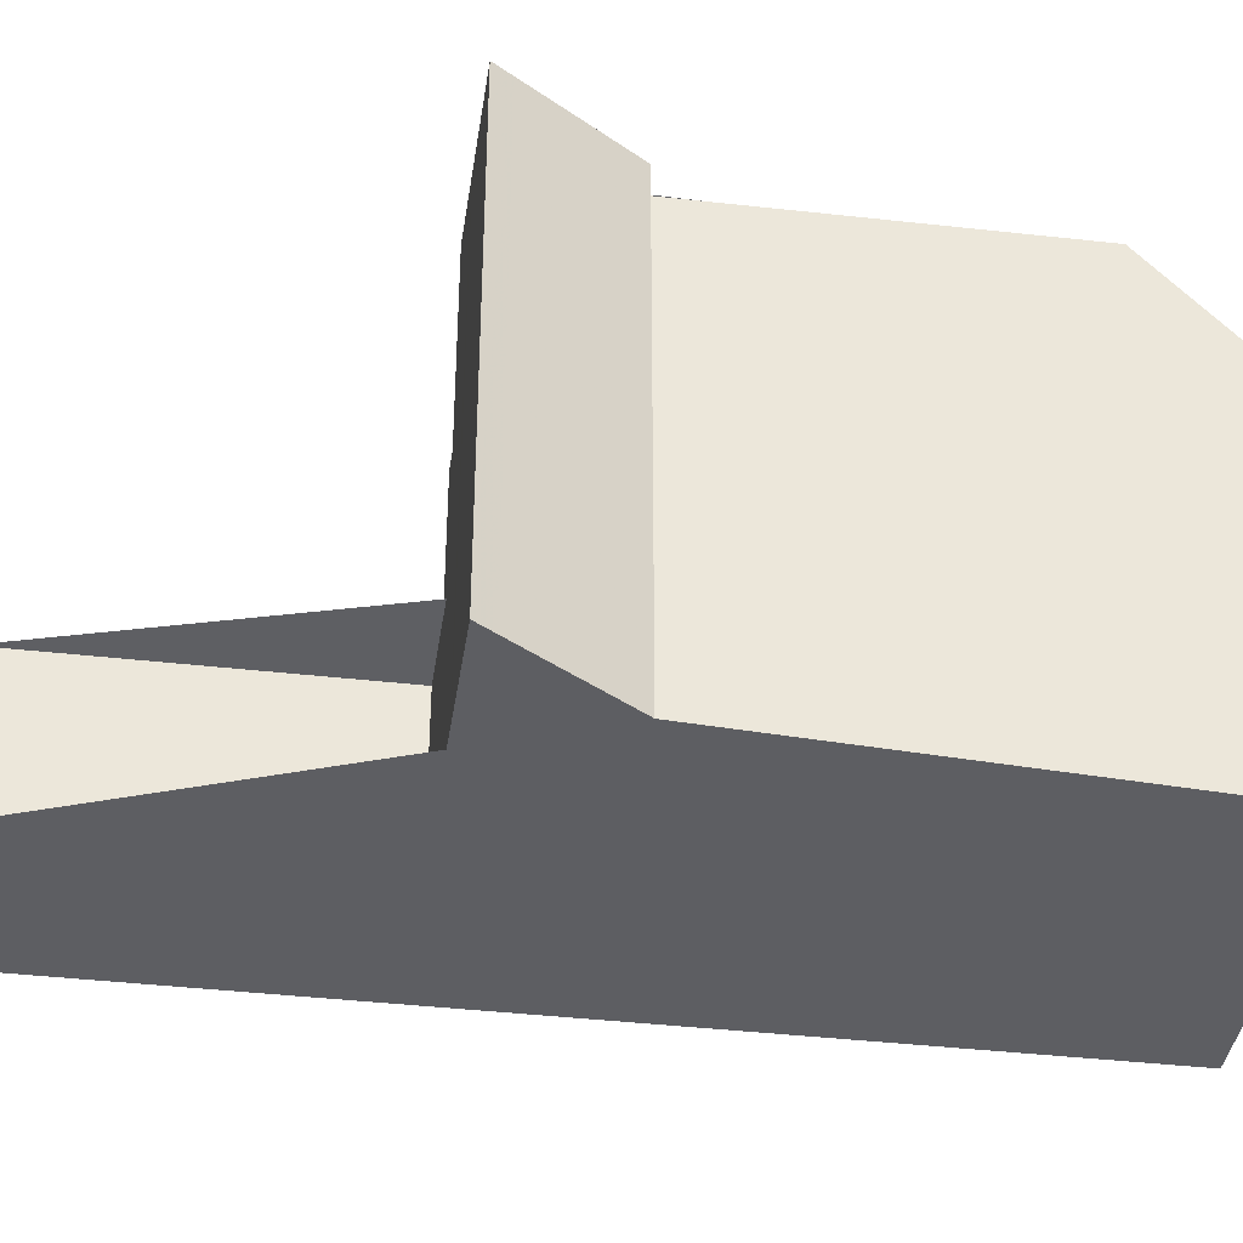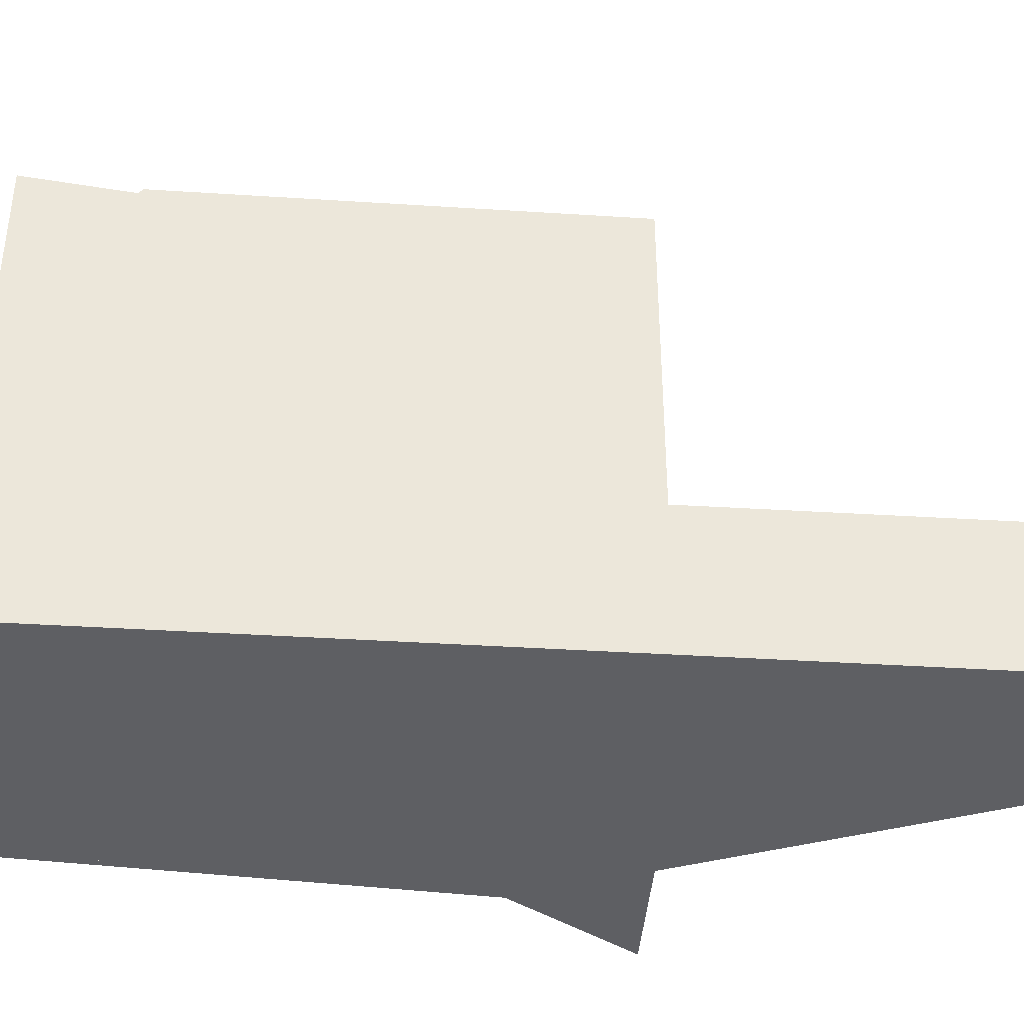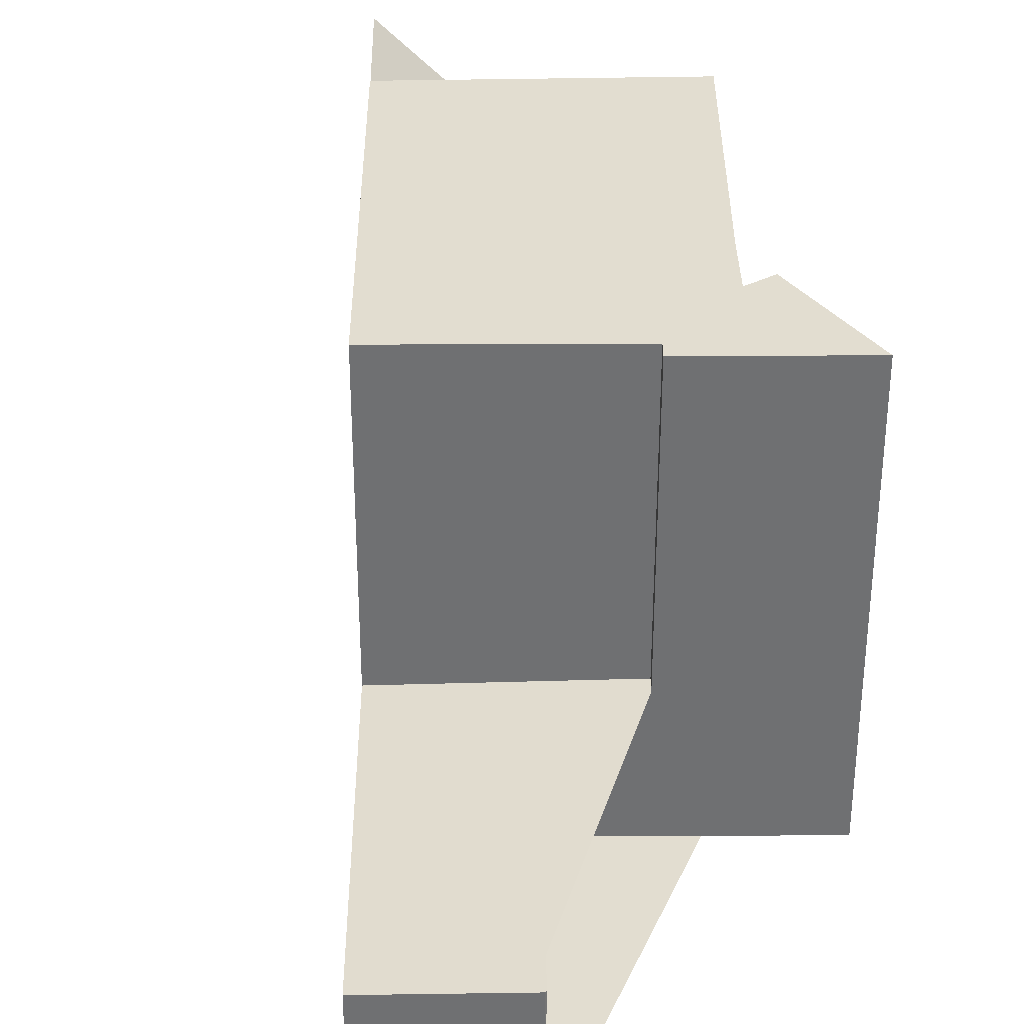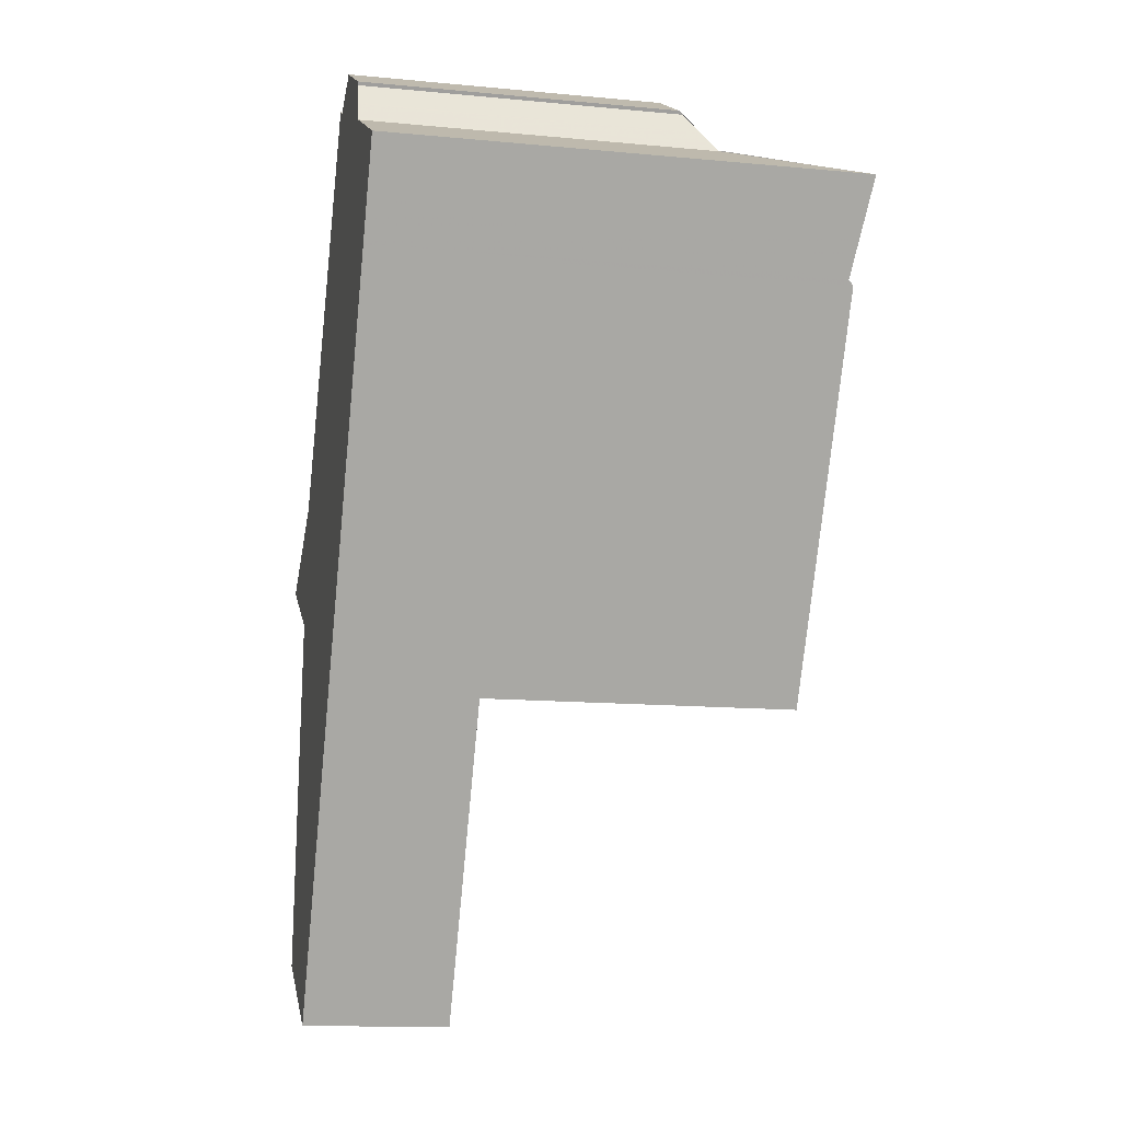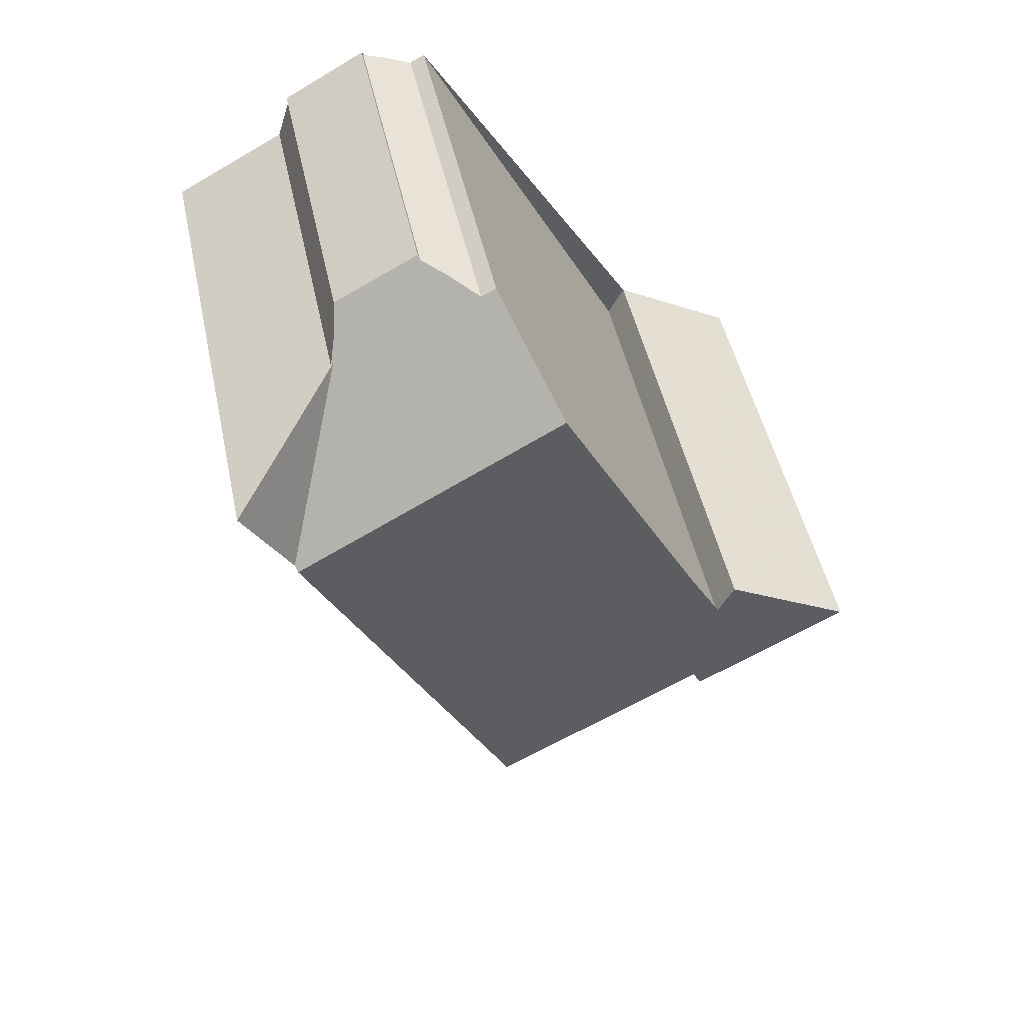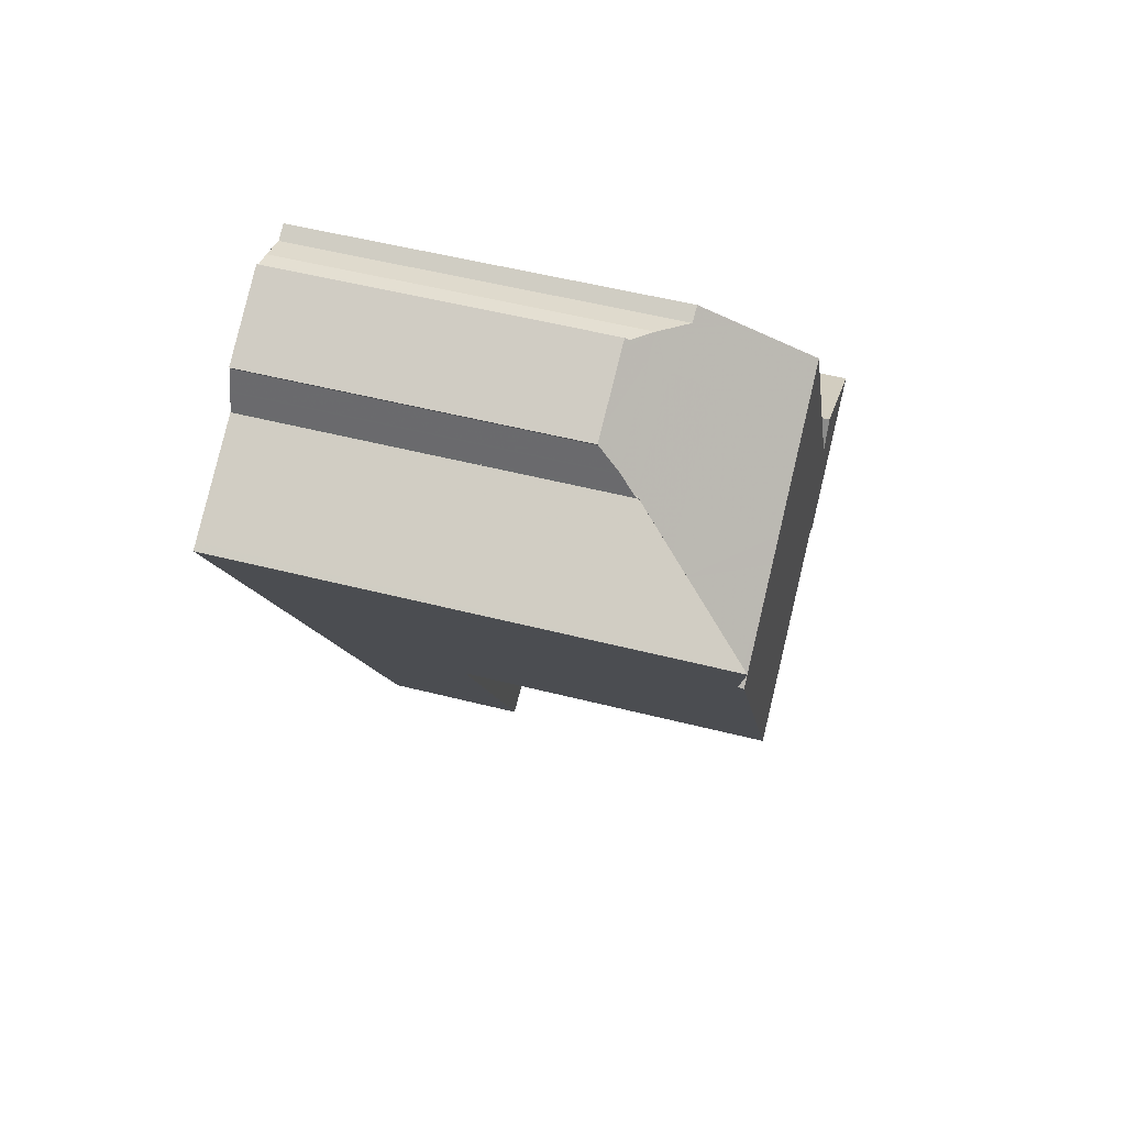
<metadata>
{"format":"obj","ext":"obj","renderer":"f3d","projection":"perspective","resolution":1024,"background":"white","views":[{"elev":-39.3,"azim":109.9,"up":"+Z"},{"elev":-41.6,"azim":-66.2,"up":"+Z"},{"elev":35.2,"azim":27.9,"up":"+Z"},{"elev":-13.3,"azim":-102.1,"up":"+Y"},{"elev":47.7,"azim":-12.0,"up":"+Y"},{"elev":52.3,"azim":-74.6,"up":"+Y"}]}
</metadata>
<code>
v 347.4 -1942 9.568
v 347.8 -1942 9.568
v 350.3 -1943 9.56
v 345.7 -1946 3.079
v 348.9 -1952 3.097
v 348.8 -1952 3.097
v 346.3 -1953 3.023
v 340.3 -1935 6.605
v 340.2 -1935 6.524
v 341.9 -1934 6.548
v 341.9 -1934 6.625
v 342.3 -1934 6.971
v 342.9 -1935 7.492
v 343.2 -1934 7.499
v 337.8 -1937 9.761
v 340 -1936 7.316
v 338.8 -1939 9.594
v 344.1 -1936 9.59
v 344.1 -1936 9.59
v 338.8 -1939 9.594
v 337.9 -1937 9.601
v 338.4 -1938 9.597
v 342.9 -1947 9.567
v 347.2 -1945 9.562
v 348.7 -1952 3.092
v 347.2 -1945 3.123
v 347.2 -1945 3.123
v 342.9 -1947 3.004
v 338.8 -1939 9.487
v 340 -1936 7.257
v 340.5 -1935 6.527
v 338.8 -1939 9.487
v 342.9 -1947 8.319
v 340 -1936 7.305
v 340 -1936 7.259
v 347.2 -1945 3.67
v 340 -1936 7.257
v 340 -1936 7.259
v 340 -1936 7.259
v 340 -1936 7.305
v 342.8 -1935 7.38
v 347.5 -1942 9.568
v 348.4 -1944 9.561
v 338.8 -1939 9.594
v 338.8 -1939 9.472
v 338.3 -1938 9.597
v 337.8 -1937 9.744
v 342.9 -1947 9.567
v 342.9 -1947 8.301
v 346.3 -1953 3.024
v 338.8 -1939 9.594
v 342.9 -1947 3.004
v 338.8 -1939 9.472
v 348.2 -1944 9.562
v 342.9 -1947 9.567
v 347.1 -1945 3.122
v 345.3 -1945 3.073
v 342.9 -1947 3.004
v 347.1 -1945 3.122
v 347.1 -1945 9.563
v 347.1 -1945 3.715
v 349.9 -1943 9.561
v 342.9 -1947 9.567
v 342.9 -1947 3.004
v 341.2 -1938 9.592
v 345.3 -1945 9.565
v 345.3 -1945 9.565
v 345.3 -1945 5.641
v 345.3 -1945 3.073
v 340.2 -1936 7.06
v 340.1 -1936 6.966
v 340.2 -1936 7.268
v 341.2 -1938 9.592
v 342.7 -1935 7.377
v 342.3 -1934 7.008
v 343.5 -1935 8.219
v 340.2 -1935 6.943
v 340.1 -1936 6.941
v 342.3 -1934 6.973
v 342.9 -1937 9.591
v 342.9 -1937 9.591
v 347.1 -1945 9.563
v 347.1 -1945 9.563
v 347.1 -1945 3.715
v 347.1 -1945 3.122
v 347.2 -1945 9.562
v 341.8 -1935 6.966
v 341.7 -1934 6.545
v 342 -1935 7.346
v 342.6 -1934 7.253
v 342.6 -1934 7.252
v 340.1 -1936 7.215
v 340 -1936 7.215
v 340.2 -1936 7.218
v 342 -1935 7.243
v 338.1 -1938 9.652
v 338.2 -1938 9.599
v 339.6 -1937 7.995
v 339.6 -1937 7.995
v 338.1 -1938 9.669
v 343.4 -1935 8.051
v 343.3 -1935 8.049
v 340.6 -1936 8.009
v 342.3 -1935 8.034
v 347.5 -1942 9.568
v 348.3 -1944 9.562
v 348.5 -1944 9.561
v 340.8 -1938 9.592
v 341.6 -1938 9.589
v 339.5 -1937 8.218
v 339.3 -1937 8.373
v 344.8 -1940 9.579
v 340.8 -1938 9.592
v 346.8 -1941 9.571
v 338.6 -1937 8.891
v 339.5 -1937 8.218
v 347.8 -1942 9.568
v 349.9 -1943 9.561
v 350.2 -1943 9.56
v 346.3 -1953 3.024
v 348.7 -1952 3.092
v 348.8 -1952 3.097
v 346.3 -1953 3.023
v 347.5 -1942 9.568
v 347.4 -1942 9.568
v 347.4 -1942 0
v 347.5 -1942 0
v 349.9 -1943 9.561
v 347.8 -1942 9.568
v 347.8 -1942 0
v 349.9 -1943 0
v 350.2 -1943 9.56
v 350.3 -1943 9.56
v 350.3 -1943 0
v 350.2 -1943 0
v 348.8 -1952 3.097
v 345.7 -1946 3.079
v 345.7 -1946 0
v 348.8 -1952 4.441e-16
v 348.8 -1952 3.097
v 348.9 -1952 3.097
v 348.9 -1952 0
v 348.8 -1952 0
v 348.7 -1952 3.092
v 348.8 -1952 3.097
v 348.8 -1952 0
v 348.7 -1952 4.441e-16
v 346.3 -1953 3.023
v 346.3 -1953 3.023
v 346.3 -1953 -4.441e-16
v 346.3 -1953 0
v 340.2 -1935 6.524
v 340.3 -1935 6.605
v 340.3 -1935 -8.882e-16
v 340.2 -1935 8.882e-16
v 340.5 -1935 6.527
v 340.2 -1935 6.524
v 340.2 -1935 8.882e-16
v 340.5 -1935 0
v 341.9 -1934 6.625
v 341.9 -1934 6.548
v 341.9 -1934 0
v 341.9 -1934 0
v 342.3 -1934 6.971
v 341.9 -1934 6.625
v 341.9 -1934 0
v 342.3 -1934 0
v 342.3 -1934 6.973
v 342.3 -1934 6.971
v 342.3 -1934 0
v 342.3 -1934 0
v 343.2 -1934 7.499
v 342.9 -1935 7.492
v 342.9 -1935 0
v 343.2 -1934 0
v 343.4 -1935 8.051
v 343.2 -1934 7.499
v 343.2 -1934 0
v 343.4 -1935 0
v 337.8 -1937 9.744
v 337.8 -1937 9.761
v 337.8 -1937 0
v 337.8 -1937 0
v 340 -1936 7.305
v 340 -1936 7.316
v 340 -1936 0
v 340 -1936 -8.882e-16
v 346.8 -1941 9.571
v 344.1 -1936 9.59
v 344.1 -1936 0
v 346.8 -1941 0
v 338.8 -1939 9.487
v 338.8 -1939 9.594
v 338.8 -1939 0
v 338.8 -1939 0
v 338.6 -1937 8.891
v 337.9 -1937 9.601
v 337.9 -1937 0
v 338.6 -1937 0
v 338.1 -1938 9.669
v 338.4 -1938 9.597
v 338.4 -1938 0
v 338.1 -1938 0
v 346.3 -1953 3.024
v 348.7 -1952 3.092
v 348.7 -1952 4.441e-16
v 346.3 -1953 0
v 345.7 -1946 3.079
v 347.2 -1945 3.123
v 347.2 -1945 -4.441e-16
v 345.7 -1946 0
v 338.4 -1938 9.597
v 338.8 -1939 9.487
v 338.8 -1939 0
v 338.4 -1938 0
v 341.7 -1934 6.545
v 340.5 -1935 6.527
v 340.5 -1935 0
v 341.7 -1934 0
v 340 -1936 7.215
v 340 -1936 7.257
v 340 -1936 -8.882e-16
v 340 -1936 8.882e-16
v 342.9 -1935 7.492
v 342.8 -1935 7.38
v 342.8 -1935 8.882e-16
v 342.9 -1935 0
v 347.5 -1942 9.568
v 347.5 -1942 9.568
v 347.5 -1942 0
v 347.5 -1942 0
v 347.2 -1945 9.562
v 348.4 -1944 9.561
v 348.4 -1944 0
v 347.2 -1945 0
v 337.9 -1937 9.601
v 337.8 -1937 9.744
v 337.8 -1937 0
v 337.9 -1937 0
v 346.3 -1953 3.023
v 346.3 -1953 3.024
v 346.3 -1953 0
v 346.3 -1953 -4.441e-16
v 350.3 -1943 9.56
v 349.9 -1943 9.561
v 349.9 -1943 0
v 350.3 -1943 0
v 338.8 -1939 9.594
v 342.9 -1947 9.567
v 342.9 -1947 0
v 338.8 -1939 0
v 340.1 -1936 6.941
v 340.1 -1936 6.966
v 340.1 -1936 0
v 340.1 -1936 0
v 342.6 -1934 7.253
v 342.3 -1934 7.008
v 342.3 -1934 -8.882e-16
v 342.6 -1934 0
v 344.1 -1936 9.59
v 343.5 -1935 8.219
v 343.5 -1935 0
v 344.1 -1936 0
v 340.3 -1935 6.605
v 340.1 -1936 6.941
v 340.1 -1936 0
v 340.3 -1935 -8.882e-16
v 342.3 -1934 7.008
v 342.3 -1934 6.973
v 342.3 -1934 0
v 342.3 -1934 -8.882e-16
v 341.9 -1934 6.548
v 341.7 -1934 6.545
v 341.7 -1934 0
v 341.9 -1934 0
v 342.8 -1935 7.38
v 342.6 -1934 7.253
v 342.6 -1934 0
v 342.8 -1935 8.882e-16
v 340.1 -1936 6.966
v 340 -1936 7.215
v 340 -1936 8.882e-16
v 340.1 -1936 0
v 337.8 -1937 9.761
v 338.1 -1938 9.669
v 338.1 -1938 0
v 337.8 -1937 0
v 343.5 -1935 8.219
v 343.4 -1935 8.051
v 343.4 -1935 0
v 343.5 -1935 0
v 347.8 -1942 9.568
v 347.5 -1942 9.568
v 347.5 -1942 0
v 347.8 -1942 1.776e-15
v 348.4 -1944 9.561
v 348.5 -1944 9.561
v 348.5 -1944 0
v 348.4 -1944 0
v 347.4 -1942 9.568
v 346.8 -1941 9.571
v 346.8 -1941 0
v 347.4 -1942 0
v 340 -1936 7.316
v 338.6 -1937 8.891
v 338.6 -1937 0
v 340 -1936 0
v 347.8 -1942 9.568
v 347.8 -1942 9.568
v 347.8 -1942 1.776e-15
v 347.8 -1942 0
v 348.5 -1944 9.561
v 350.2 -1943 9.56
v 350.2 -1943 0
v 348.5 -1944 0
v 348.9 -1952 3.097
v 348.8 -1952 3.097
v 348.8 -1952 4.441e-16
v 348.9 -1952 0
v 342.9 -1947 3.004
v 346.3 -1953 3.023
v 346.3 -1953 0
v 342.9 -1947 0
v 347.4 -1942 0
v 347.8 -1942 0
v 350.3 -1943 0
v 345.7 -1946 0
v 348.9 -1952 0
v 348.8 -1952 0
v 346.3 -1953 0
v 337.8 -1937 0
v 340 -1936 0
v 340.3 -1935 0
v 340.2 -1935 0
v 341.9 -1934 0
v 341.9 -1934 0
v 342.3 -1934 0
v 342.9 -1935 0
v 343.2 -1934 0
f 109 66 55 44 108
f 97 46 96
f 67 48 49 68
f 35 30 34
f 56 27 36 61
f 51 20 32 45
f 68 49 52 69
f 61 36 24 60
f 78 8 9 31 77
f 110 53 46 97 111
f 91 75 90
f 106 54 42 105
f 63 17 44 55
f 96 46 22 100
f 48 23 33 49
f 102 74 41 13 14 101
f 49 33 28 52
f 53 29 22 46
f 121 25 50 120
f 122 5 6 25 121
f 107 43 54 106
f 120 50 7 123
f 112 82 66 109
f 83 67 68 84
f 84 68 69 85
f 93 71 70 92
f 92 70 94
f 99 38 72 103
f 88 10 11 12 79 87
f 104 89 74 102
f 77 70 71 78
f 95 87 79 75 91
f 114 1 42 54 82 112
f 82 54 43 86
f 87 77 31 88
f 103 72 89 104
f 94 70 77 87 95
f 90 41 74 91
f 92 38 37 93
f 94 72 38 92
f 91 74 89 95
f 95 89 72 94
f 96 47 21 97
f 111 97 21 115
f 100 15 47 96
f 101 76 102
f 116 99 103 73 113
f 102 76 19 80 104
f 104 80 73 103
f 118 106 105 117
f 119 107 106 118
f 108 65 109
f 111 98 110
f 109 65 81 112
f 112 81 18 114
f 115 16 40 39 98 111
f 113 51 45 116
f 117 2 62 118
f 118 62 3 119
f 120 58 57 121
f 121 57 59 26 4 122
f 123 64 58 120
f 125 126 127 124
f 129 130 131 128
f 133 134 135 132
f 137 138 139 136
f 141 142 143 140
f 145 146 147 144
f 149 150 151 148
f 153 154 155 152
f 157 158 159 156
f 161 162 163 160
f 165 166 167 164
f 169 170 171 168
f 173 174 175 172
f 177 178 179 176
f 181 182 183 180
f 185 186 187 184
f 189 190 191 188
f 193 194 195 192
f 197 198 199 196
f 201 202 203 200
f 205 206 207 204
f 209 210 211 208
f 213 214 215 212
f 217 218 219 216
f 221 222 223 220
f 225 226 227 224
f 229 230 231 228
f 233 234 235 232
f 237 238 239 236
f 241 242 243 240
f 245 246 247 244
f 249 250 251 248
f 253 254 255 252
f 257 258 259 256
f 261 262 263 260
f 265 266 267 264
f 269 270 271 268
f 273 274 275 272
f 277 278 279 276
f 281 282 283 280
f 285 286 287 284
f 289 290 291 288
f 293 294 295 292
f 297 298 299 296
f 301 302 303 300
f 305 306 307 304
f 309 310 311 308
f 313 314 315 312
f 317 318 319 316
f 321 322 323 320
f 325 326 327 328 329 330 331 332 333 334 335 336 337 338 339 324

</code>
